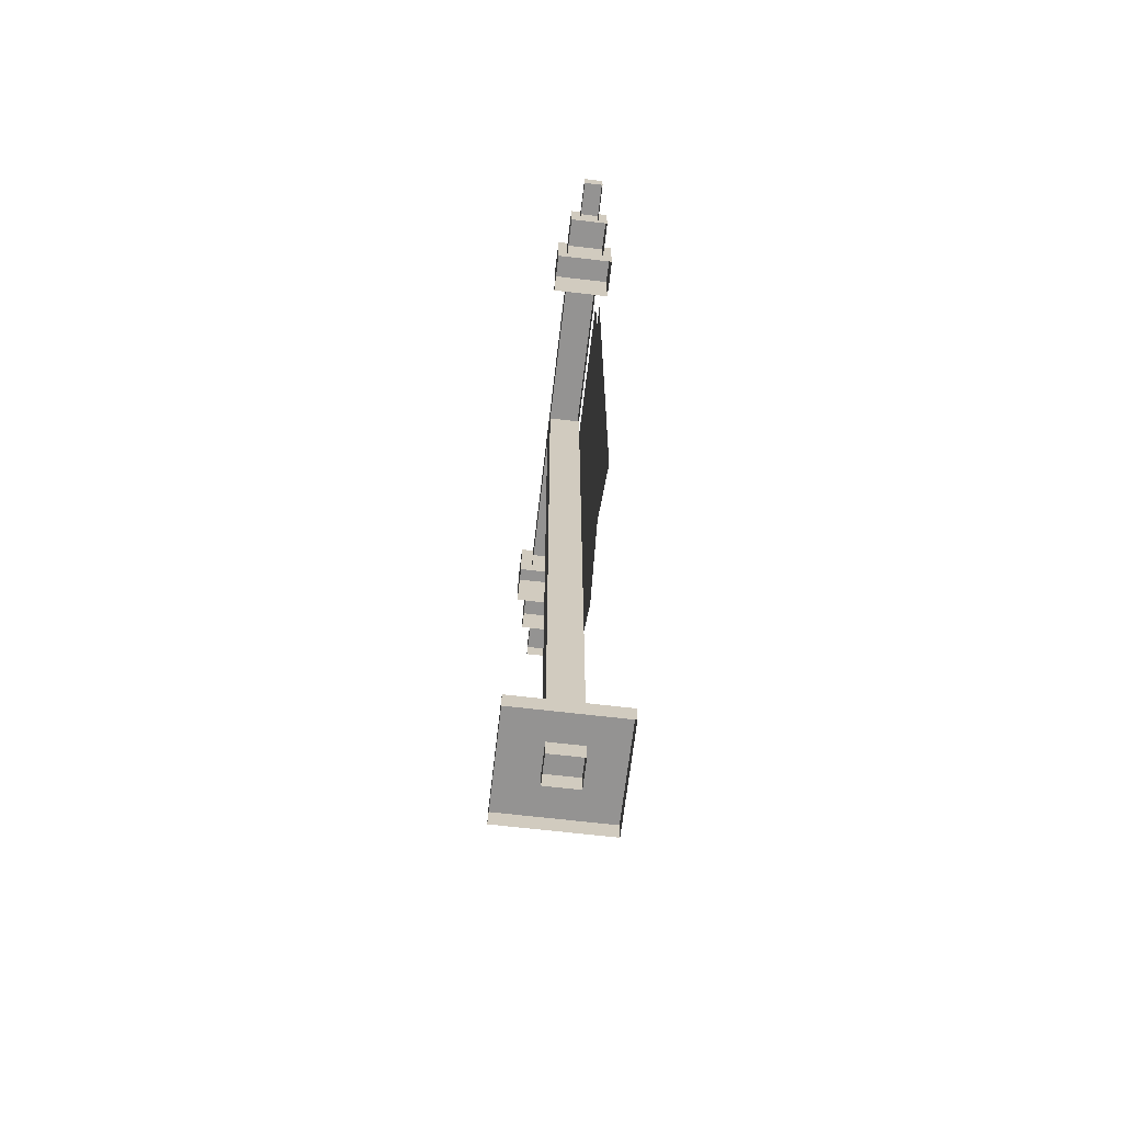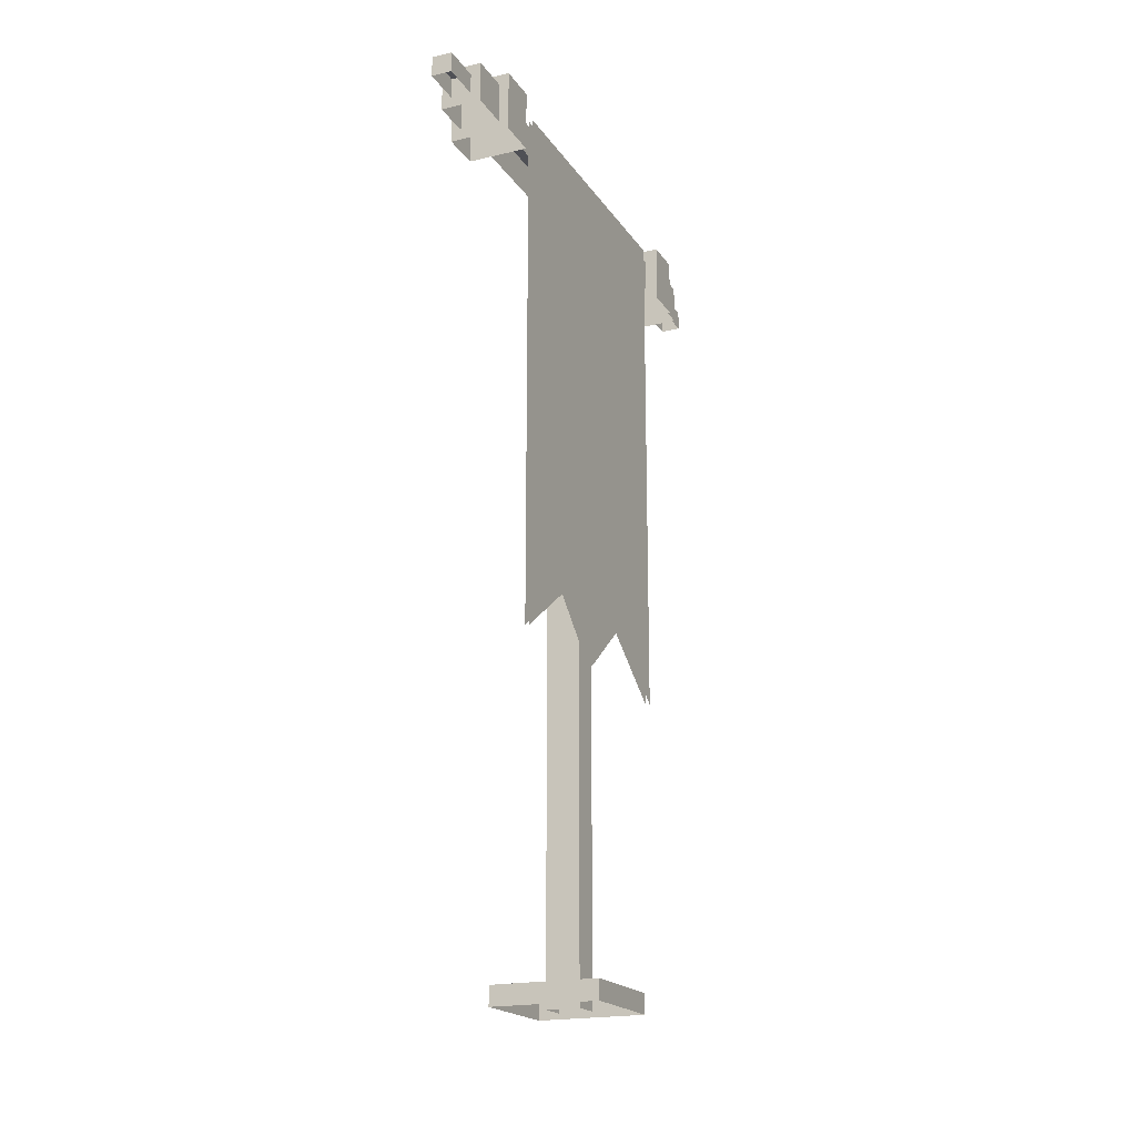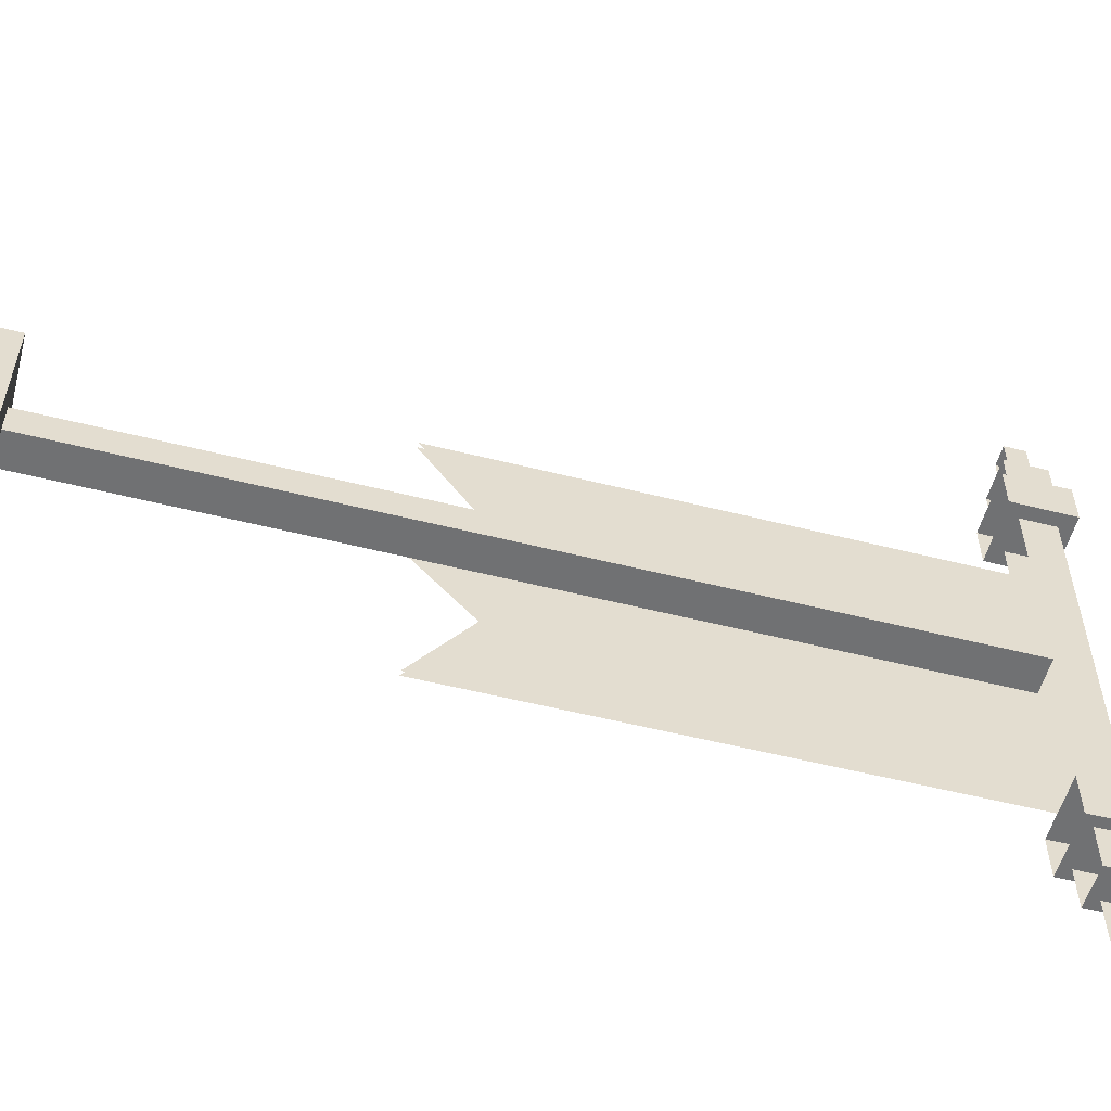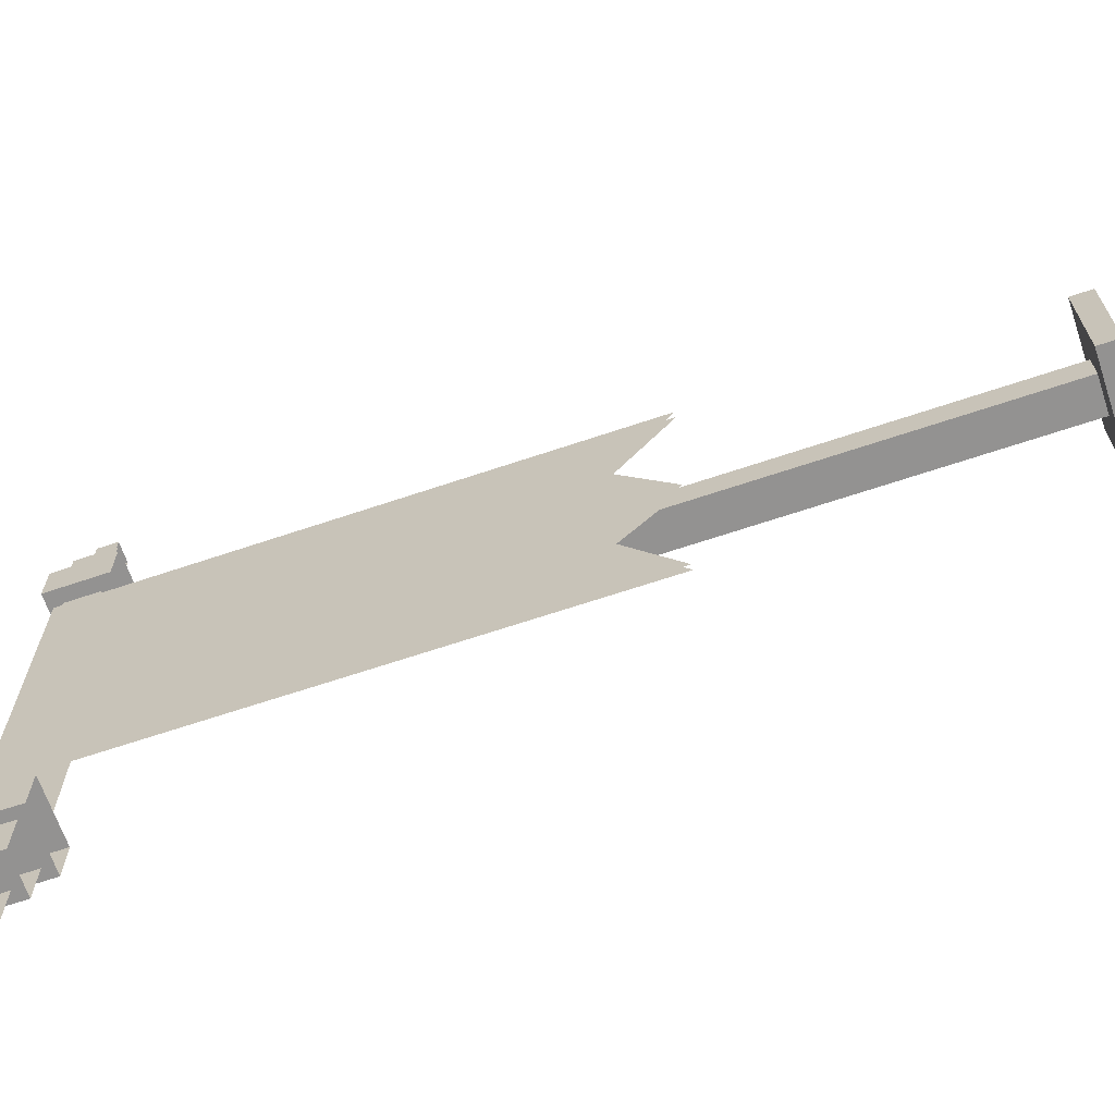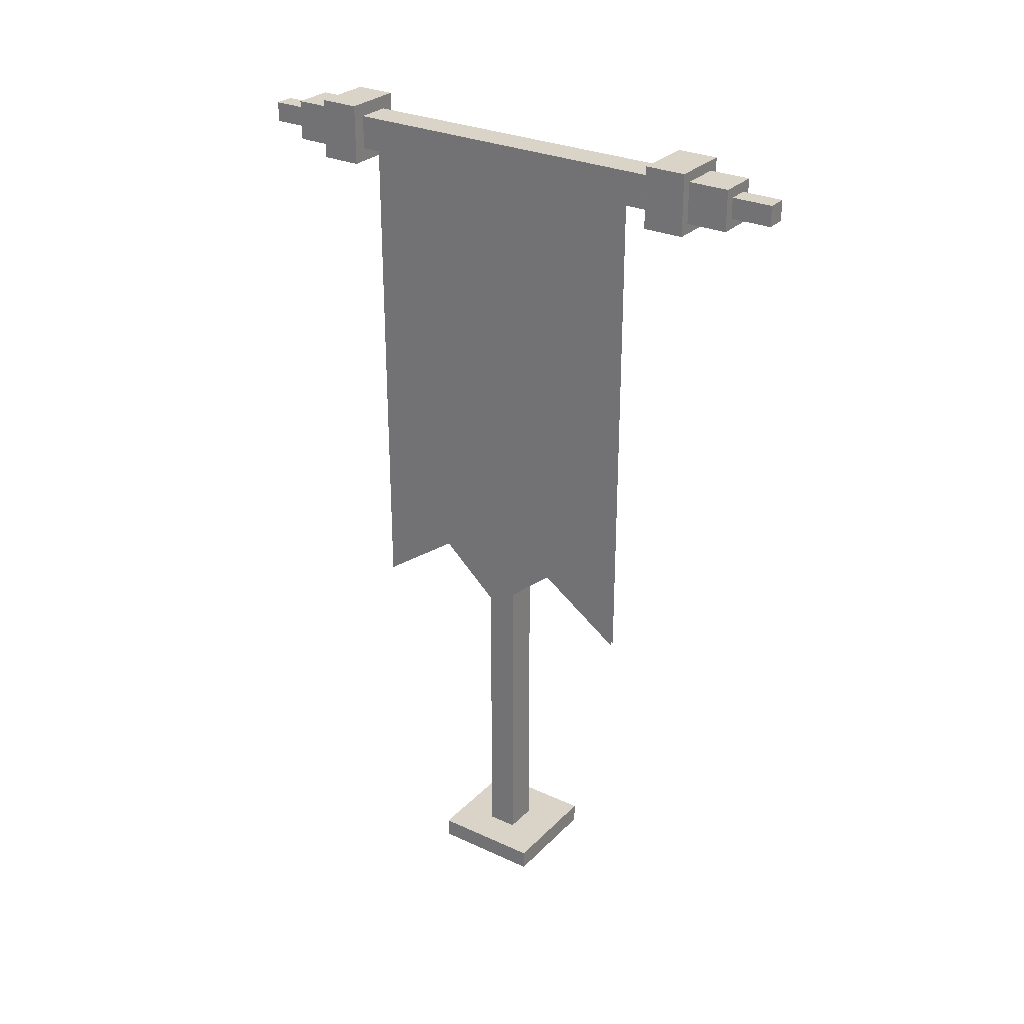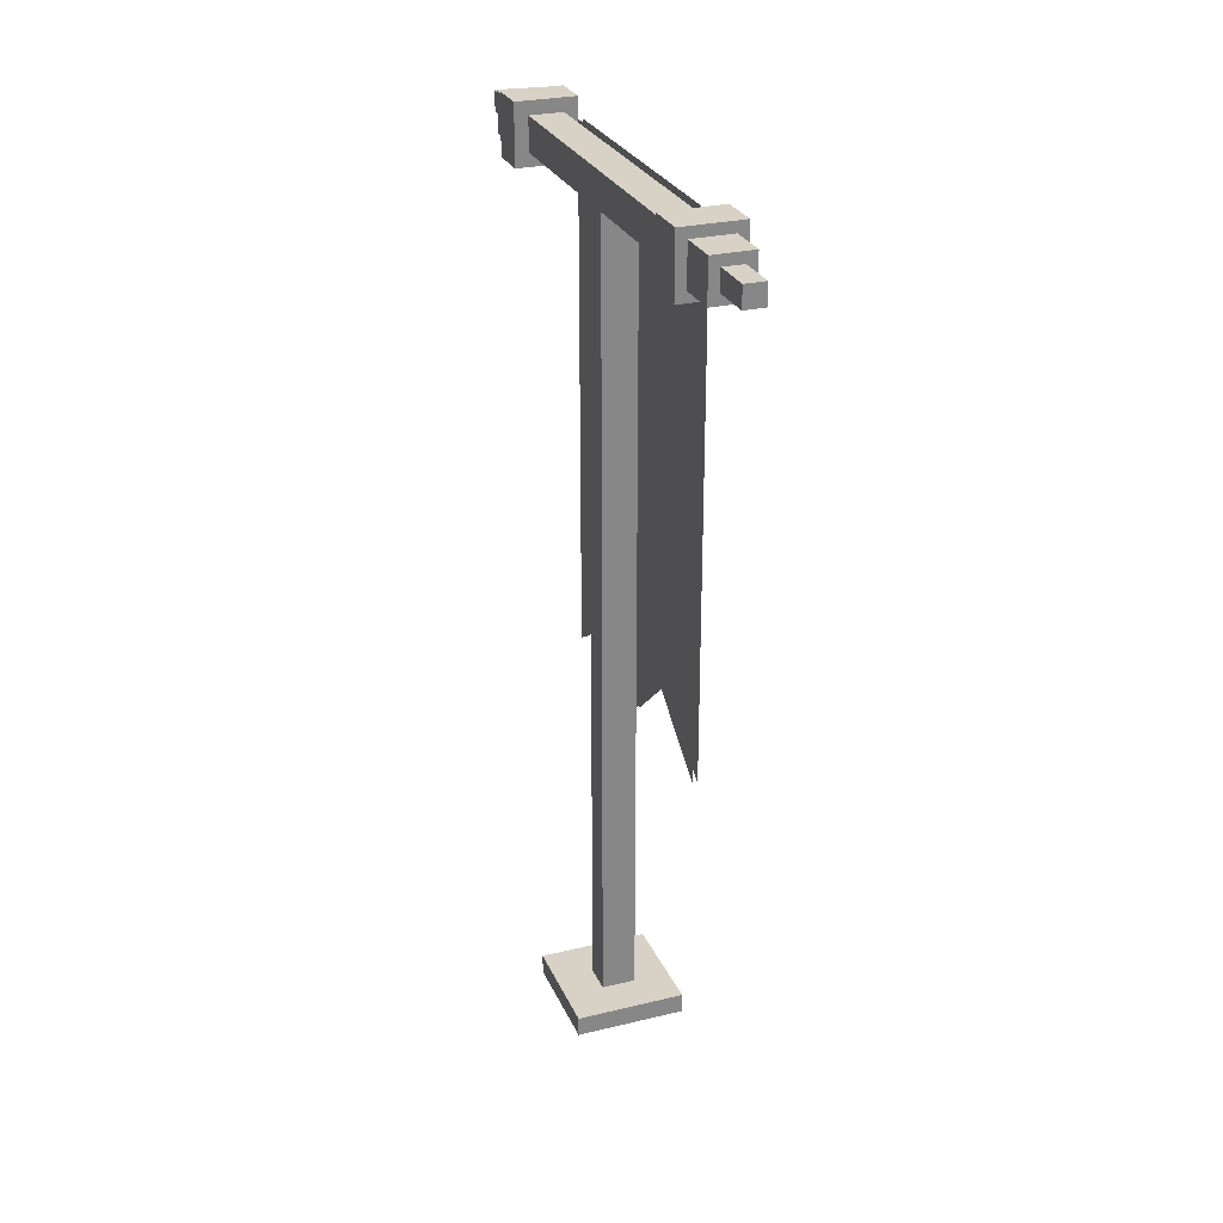
<metadata>
{"format":"obj","ext":"obj","renderer":"f3d","projection":"perspective","resolution":1024,"background":"white","views":[{"elev":-66.8,"azim":-6.7,"up":"+Z"},{"elev":-19.4,"azim":23.8,"up":"+Z"},{"elev":-55.1,"azim":-104.9,"up":"+Y"},{"elev":-66.4,"azim":108.7,"up":"+Y"},{"elev":28.4,"azim":124.6,"up":"+Z"},{"elev":27.5,"azim":-20.3,"up":"+Z"}]}
</metadata>
<code>
g Banner4
v 0.005187 -0.03382 0.0959
v 0.005187 0.03374 -0.02416
v 0.005187 0.03374 0.0959
v 0.005187 0.01486 -0.01108
v 0.005187 -0.01534 -0.01108
v 0.005187 -0.0008146 -0.02416
v 0.005187 -0.03382 -0.02416
v 0.0062 -0.03382 0.0959
v 0.0062 -0.01534 -0.01108
v 0.0062 -0.03382 -0.02416
v 0.0062 0.01486 -0.01108
v 0.0062 -0.0008147 -0.02416
v 0.0062 0.03374 -0.02416
v 0.0062 0.03374 0.0959
v -0.0125 -0.01252 -0.09443
v -0.0125 0.01248 -0.09443
v 0.0125 0.01248 -0.09443
v 0.0125 -0.01252 -0.09443
v -0.0125 -0.01252 -0.09897
v -0.0125 -0.01252 -0.09443
v 0.0125 -0.01252 -0.09443
v 0.0125 -0.01252 -0.09897
v 0.0125 -0.01252 -0.09897
v 0.0125 -0.01252 -0.09443
v 0.0125 0.01248 -0.09443
v 0.0125 0.01248 -0.09897
v 0.0125 0.01248 -0.09897
v 0.0125 0.01248 -0.09443
v -0.0125 0.01248 -0.09443
v -0.0125 0.01248 -0.09897
v -0.0125 0.01248 -0.09897
v -0.0125 0.01248 -0.09443
v -0.0125 -0.01252 -0.09443
v -0.0125 -0.01252 -0.09897
v -0.006553 0.03978 0.08506
v -0.006553 0.03978 0.09897
v 0.007357 0.03978 0.09897
v 0.007357 0.03978 0.08506
v -0.006553 0.04905 0.08506
v 0.007357 0.04905 0.08506
v 0.007357 0.04905 0.09897
v -0.006553 0.04905 0.09897
v -0.006553 0.03978 0.08506
v -0.006553 0.04905 0.08506
v -0.006553 0.04905 0.09897
v -0.006553 0.03978 0.09897
v -0.006553 0.03978 0.09897
v -0.006553 0.04905 0.09897
v 0.007357 0.04905 0.09897
v 0.007357 0.03978 0.09897
v 0.007357 0.03978 0.09897
v 0.007357 0.04905 0.09897
v 0.007357 0.04905 0.08506
v 0.007357 0.03978 0.08506
v -0.004234 0.05833 0.08738
v 0.005039 0.05833 0.08738
v 0.005039 0.05833 0.09665
v -0.004234 0.05833 0.09665
v -0.004234 0.04905 0.08738
v -0.004234 0.05833 0.08738
v -0.004234 0.05833 0.09665
v -0.004234 0.04905 0.09665
v -0.004234 0.04905 0.09665
v -0.004234 0.05833 0.09665
v 0.005039 0.05833 0.09665
v 0.005039 0.04905 0.09665
v 0.005039 0.04905 0.09665
v 0.005039 0.05833 0.09665
v 0.005039 0.05833 0.08738
v 0.005039 0.04905 0.08738
v -0.001916 0.0676 0.0897
v 0.002721 0.0676 0.0897
v 0.002721 0.0676 0.09434
v -0.001916 0.0676 0.09434
v -0.001916 0.05833 0.0897
v -0.001916 0.0676 0.0897
v -0.001916 0.0676 0.09434
v -0.001916 0.05833 0.09434
v -0.001916 0.05833 0.09434
v -0.001916 0.0676 0.09434
v 0.002721 0.0676 0.09434
v 0.002721 0.05833 0.09434
v 0.002721 0.05833 0.09434
v 0.002721 0.0676 0.09434
v 0.002721 0.0676 0.0897
v 0.002721 0.05833 0.0897
v 0.007357 -0.03978 0.08506
v 0.007357 -0.03978 0.09897
v -0.006553 -0.03978 0.09897
v -0.006553 -0.03978 0.08506
v 0.007357 -0.04905 0.08506
v -0.006553 -0.04905 0.08506
v -0.006553 -0.04905 0.09897
v 0.007357 -0.04905 0.09897
v 0.007357 -0.03978 0.08506
v 0.007357 -0.04905 0.08506
v 0.007357 -0.04905 0.09897
v 0.007357 -0.03978 0.09897
v 0.007357 -0.03978 0.09897
v 0.007357 -0.04905 0.09897
v -0.006553 -0.04905 0.09897
v -0.006553 -0.03978 0.09897
v -0.006553 -0.03978 0.09897
v -0.006553 -0.04905 0.09897
v -0.006553 -0.04905 0.08506
v -0.006553 -0.03978 0.08506
v 0.005039 -0.05833 0.08738
v -0.004235 -0.05833 0.08738
v -0.004235 -0.05833 0.09665
v 0.005039 -0.05833 0.09665
v 0.005039 -0.04905 0.08738
v 0.005039 -0.05833 0.08738
v 0.005039 -0.05833 0.09665
v 0.005039 -0.04905 0.09665
v 0.005039 -0.04905 0.09665
v 0.005039 -0.05833 0.09665
v -0.004235 -0.05833 0.09665
v -0.004235 -0.04905 0.09665
v -0.004235 -0.04905 0.09665
v -0.004235 -0.05833 0.09665
v -0.004235 -0.05833 0.08738
v -0.004235 -0.04905 0.08738
v 0.00272 -0.0676 0.0897
v -0.001916 -0.0676 0.0897
v -0.001916 -0.0676 0.09434
v 0.00272 -0.0676 0.09434
v 0.00272 -0.05833 0.0897
v 0.00272 -0.0676 0.0897
v 0.00272 -0.0676 0.09434
v 0.00272 -0.05833 0.09434
v 0.00272 -0.05833 0.09434
v 0.00272 -0.0676 0.09434
v -0.001916 -0.0676 0.09434
v -0.001916 -0.05833 0.09434
v -0.001916 -0.05833 0.09434
v -0.001916 -0.0676 0.09434
v -0.001916 -0.0676 0.0897
v -0.001916 -0.05833 0.0897
v -0.003479 -0.003653 -0.09897
v -0.003479 -0.003653 0.08814
v 0.004283 -0.003653 0.08814
v 0.004283 -0.003653 -0.09897
v 0.004283 -0.003653 -0.09897
v 0.004283 -0.003653 0.08814
v 0.004283 0.003158 0.08814
v 0.004283 0.003158 -0.09897
v 0.004283 0.003158 -0.09897
v 0.004283 0.003158 0.08814
v -0.003479 0.003158 0.08814
v -0.003479 0.003158 -0.09897
v -0.003479 0.003158 -0.09897
v -0.003479 0.003158 0.08814
v -0.003479 -0.003653 0.08814
v -0.003479 -0.003653 -0.09897
v 0.004283 0.03978 0.08814
v 0.004283 -0.03978 0.08814
v 0.004283 -0.03978 0.0959
v 0.004283 0.03978 0.0959
v 0.004283 0.03978 0.0959
v 0.004283 -0.03978 0.0959
v -0.003479 -0.03978 0.0959
v -0.003479 0.03978 0.0959
v -0.003479 0.03978 0.0959
v -0.003479 -0.03978 0.0959
v -0.003479 -0.03978 0.08814
v -0.003479 0.03978 0.08814
g Banner4_0
f 3 2 1
f 2 4 1
f 4 5 1
f 6 5 4
f 5 7 1
f 10 9 8
f 9 11 8
f 12 11 9
f 11 13 8
f 13 14 8
g Banner4_1
f 17 16 15
f 18 17 15
f 21 20 19
f 22 21 19
f 25 24 23
f 26 25 23
f 29 28 27
f 30 29 27
f 33 32 31
f 34 33 31
f 37 36 35
f 38 37 35
f 41 40 39
f 42 41 39
f 45 44 43
f 46 45 43
f 49 48 47
f 50 49 47
f 53 52 51
f 54 53 51
f 57 56 55
f 58 57 55
f 61 60 59
f 62 61 59
f 65 64 63
f 66 65 63
f 69 68 67
f 70 69 67
f 73 72 71
f 74 73 71
f 77 76 75
f 78 77 75
f 81 80 79
f 82 81 79
f 85 84 83
f 86 85 83
f 89 88 87
f 90 89 87
f 93 92 91
f 94 93 91
f 97 96 95
f 98 97 95
f 101 100 99
f 102 101 99
f 105 104 103
f 106 105 103
f 109 108 107
f 110 109 107
f 113 112 111
f 114 113 111
f 117 116 115
f 118 117 115
f 121 120 119
f 122 121 119
f 125 124 123
f 126 125 123
f 129 128 127
f 130 129 127
f 133 132 131
f 134 133 131
f 137 136 135
f 138 137 135
g Banner4_2
f 141 140 139
f 142 141 139
f 145 144 143
f 146 145 143
f 149 148 147
f 150 149 147
f 153 152 151
f 154 153 151
f 157 156 155
f 158 157 155
f 161 160 159
f 162 161 159
f 165 164 163
f 166 165 163

</code>
